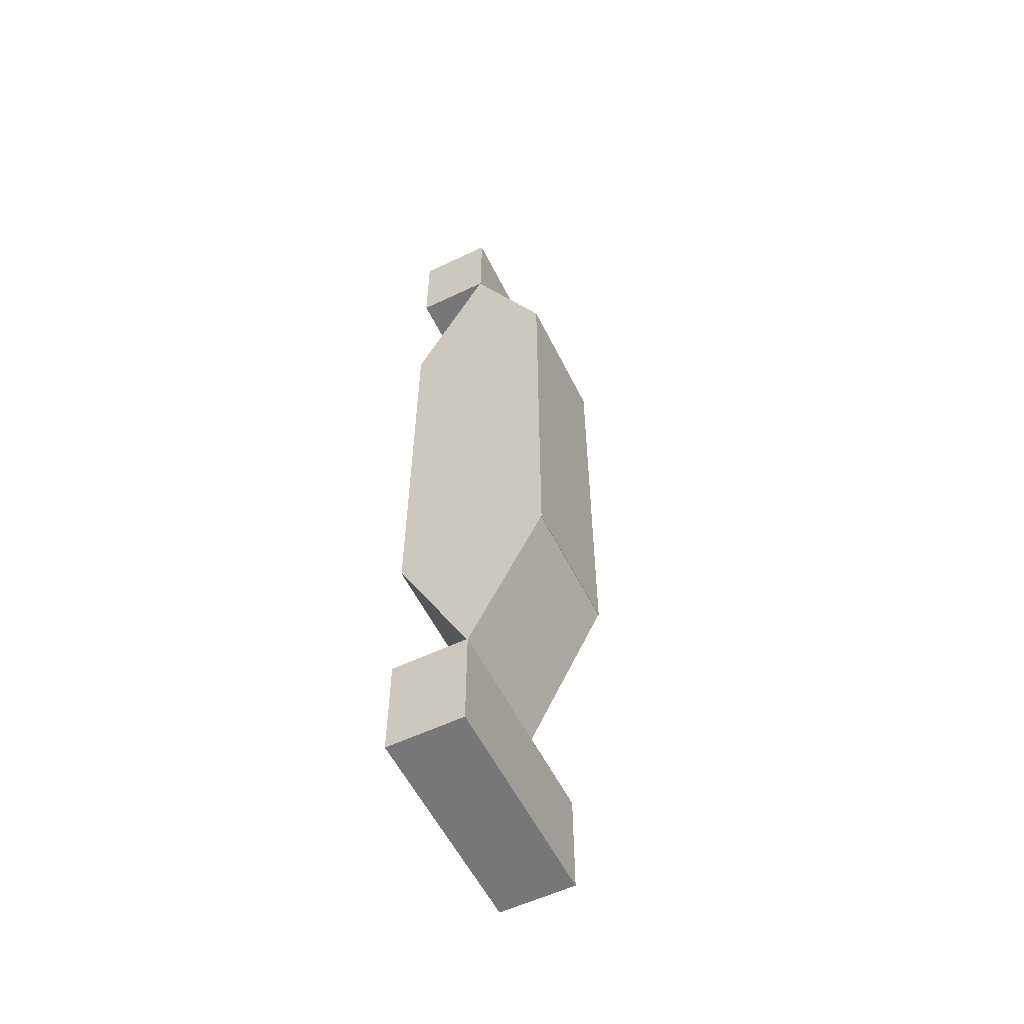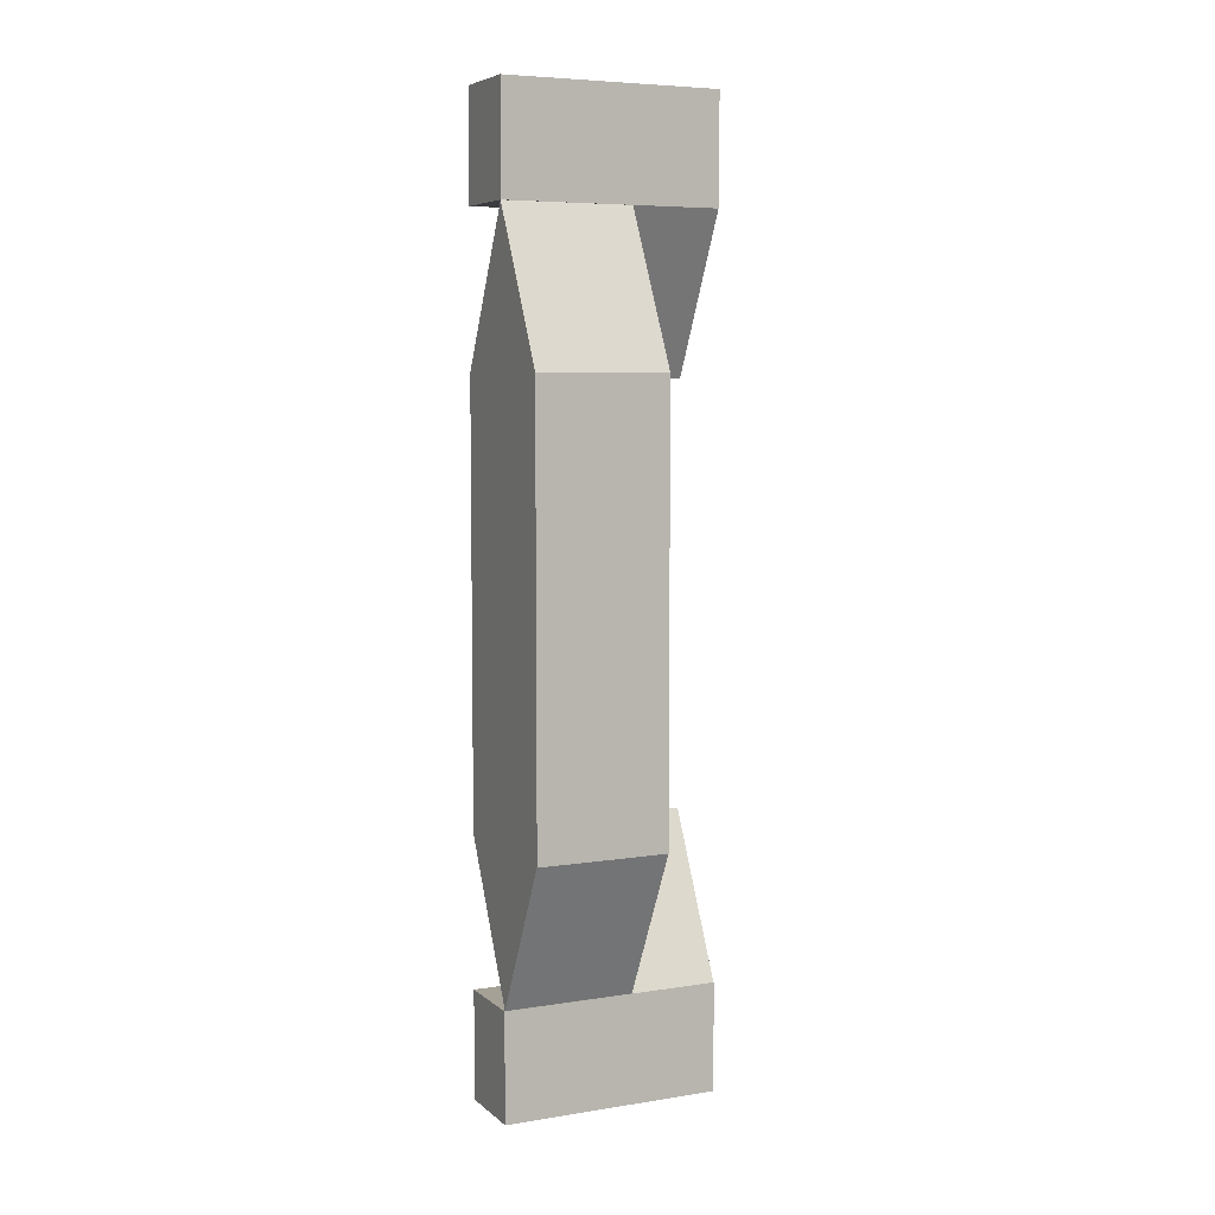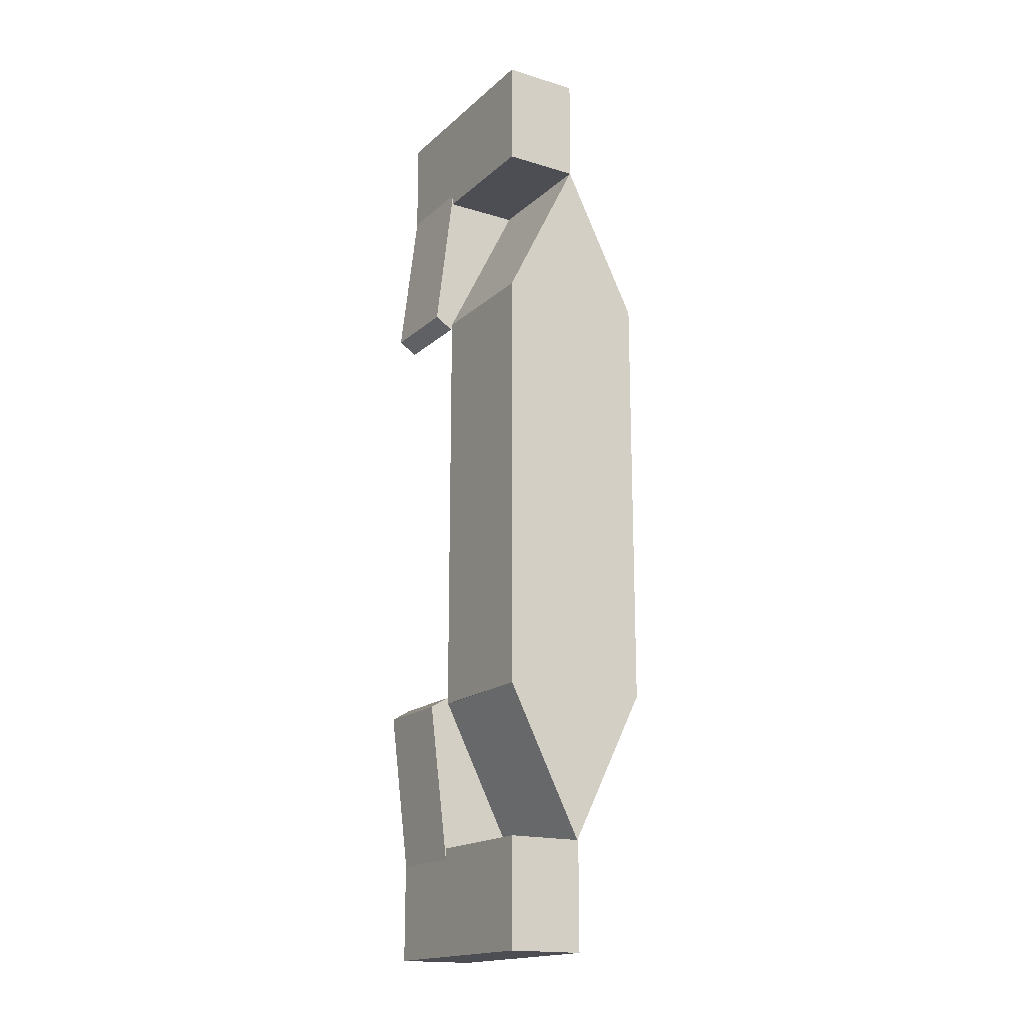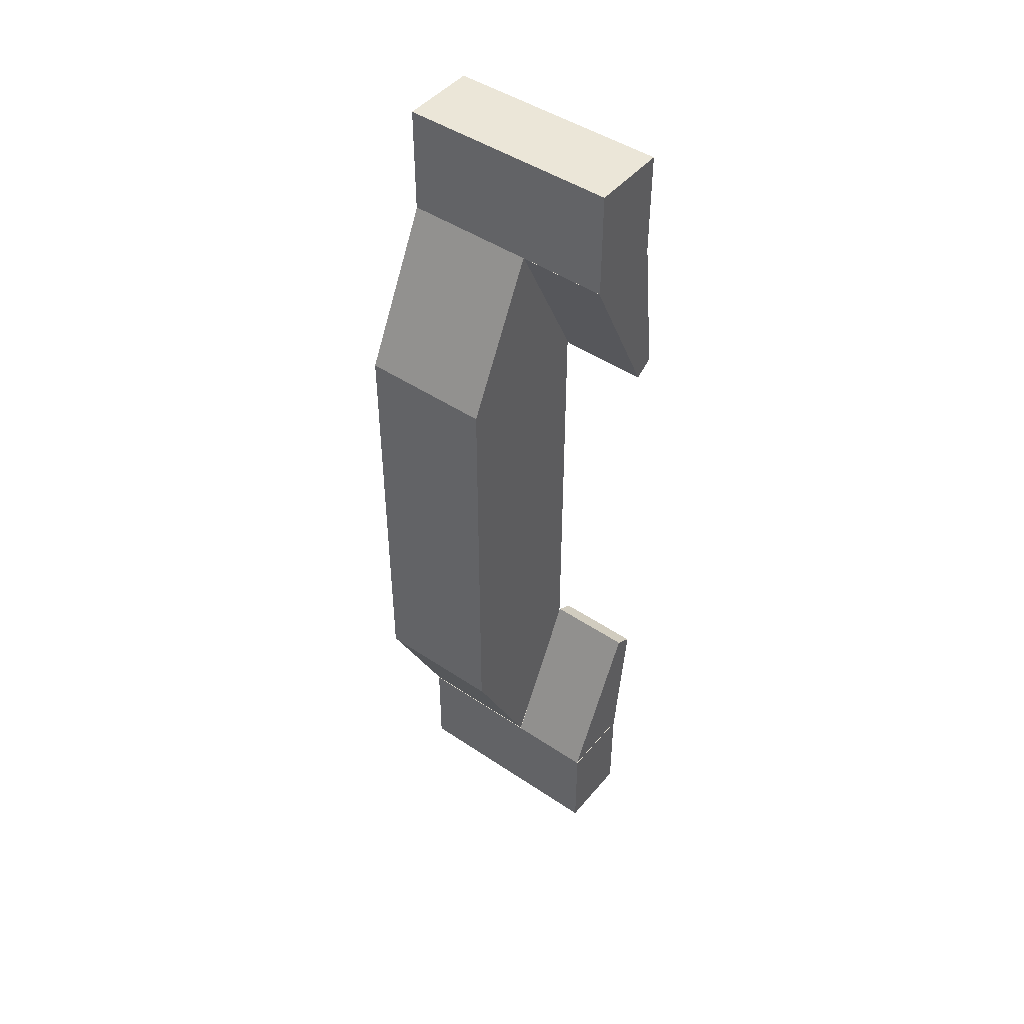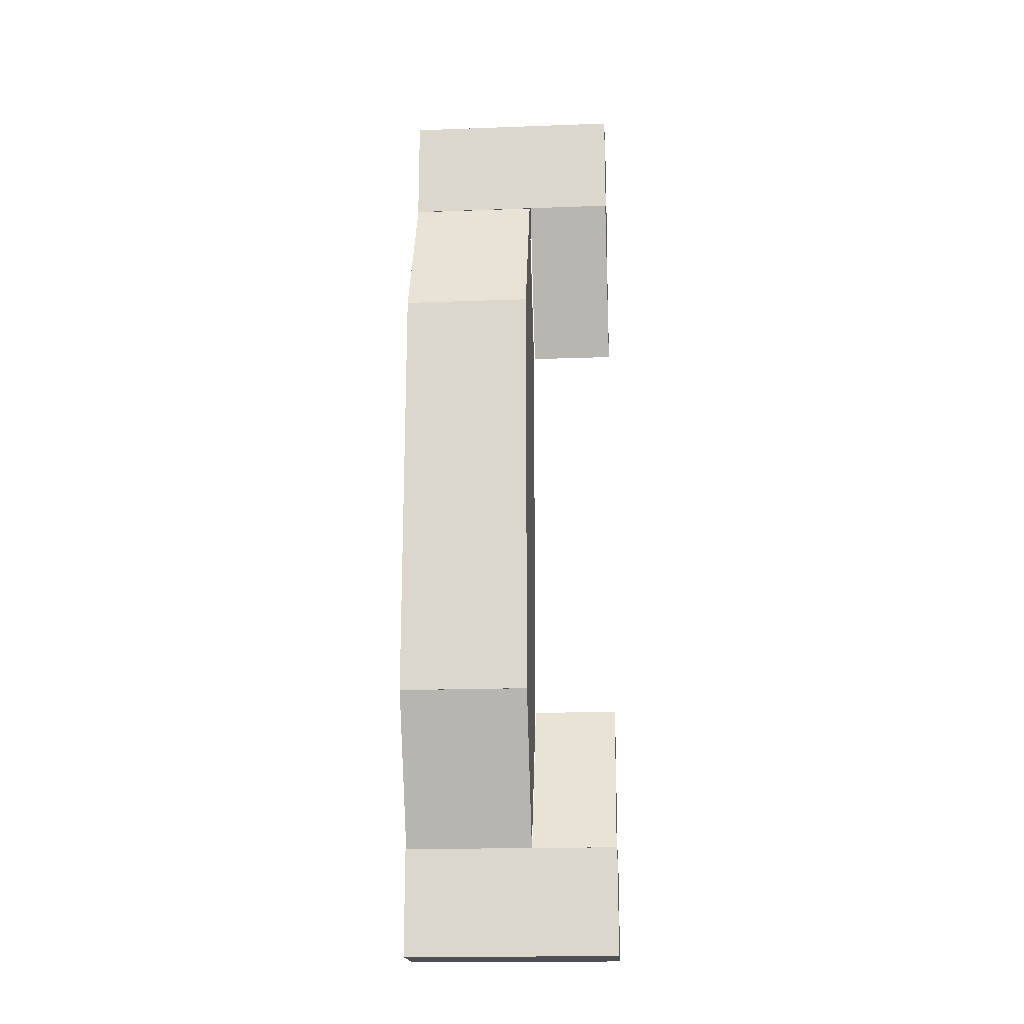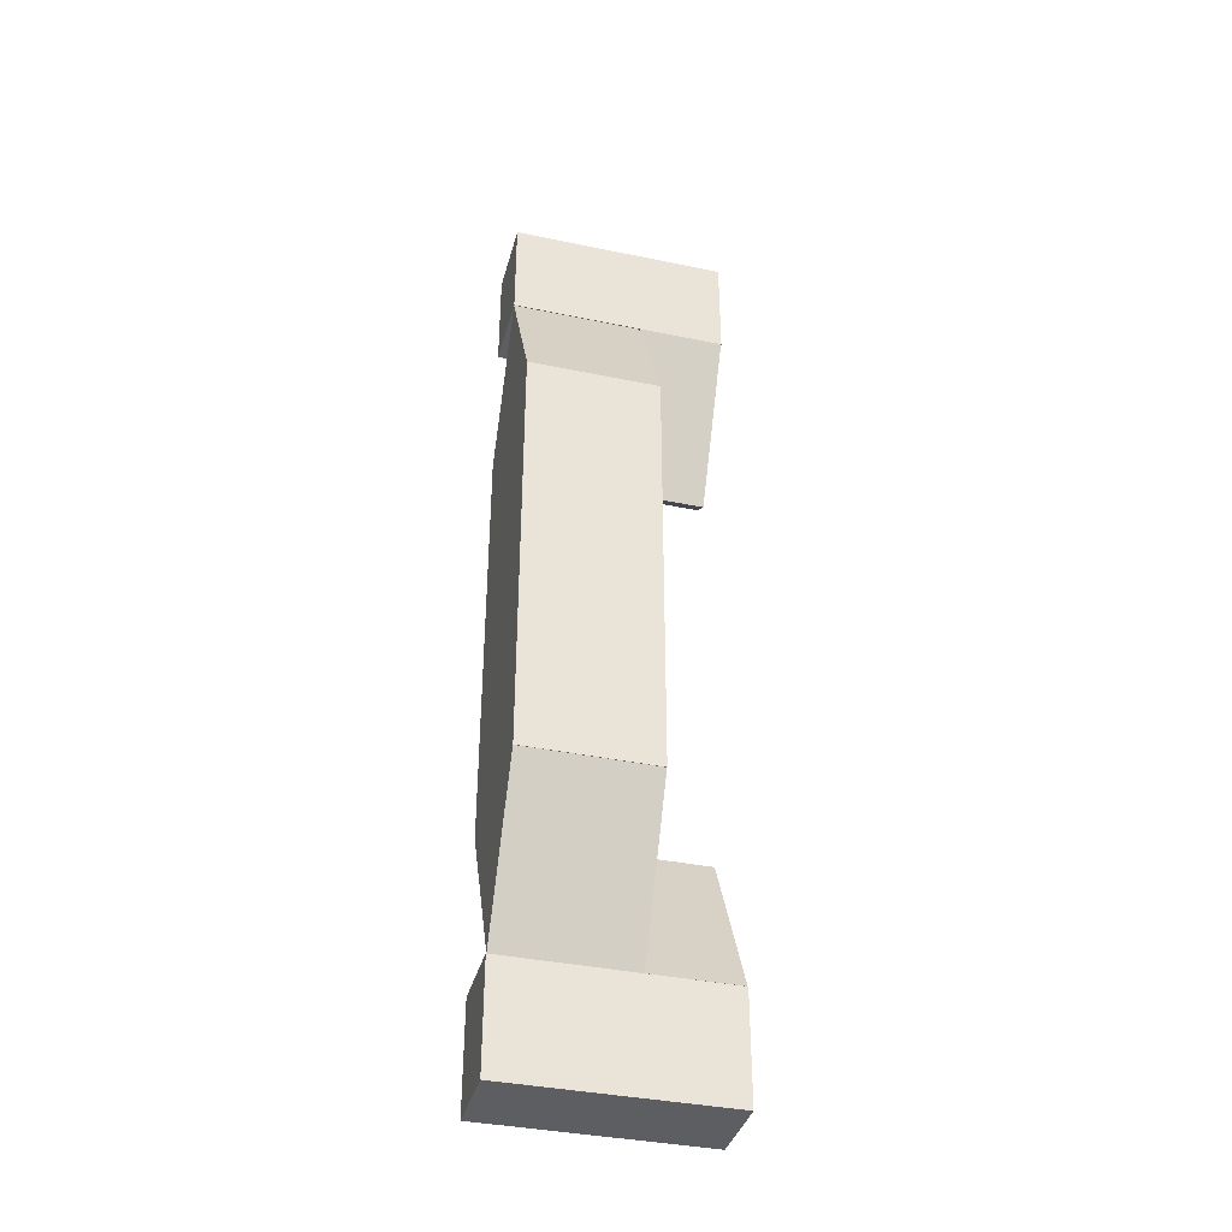
<metadata>
{"format":"obj","ext":"obj","renderer":"f3d","projection":"perspective","resolution":1024,"background":"white","views":[{"elev":-57.2,"azim":26.3,"up":"+Y"},{"elev":6.2,"azim":64.7,"up":"+Y"},{"elev":-17.4,"azim":-31.3,"up":"+Y"},{"elev":46.4,"azim":127.5,"up":"+Y"},{"elev":-18.4,"azim":94.0,"up":"+Y"},{"elev":-37.8,"azim":75.2,"up":"+Y"}]}
</metadata>
<code>
o Stairs
g Stairs
v -3.576e-07 0 0
v -1.75 0 0
v -0.875 1.75 0
v -1.75 0 -1.5
v -0.875 1.75 -1.5
v -3.576e-07 0 -1.5
v -1.75 1.88 -1.514
v -0.866 1.75 -1.514
v -1.968 0.06803 -1.514
v -1.754 -0.0615 -1.514
v -0.866 1.75 -2.514
v -1.754 -0.0615 -2.514
v -1.75 1.88 -2.514
v -1.968 0.06803 -2.514
v -0.8674 3 0
v -1.75 3 0
v -0.8674 3 -2.52
v -1.75 3 -2.52
v -1.75 1.75 0
v -1.75 1.75 -2.52
v -0.8674 1.75 0
v -0.8674 1.75 -2.52
v -1.75 -5 0
v -1.75 -5 -1.5
v -7.153e-07 -5 0
v -7.153e-07 -5 -1.5
v -9.537e-07 -4.99 -1.5
v -1.75 -4.99 -1.5
v -0.875 -6.74 -1.5
v -1.75 -4.99 0
v -0.875 -6.74 -5.722e-06
v -9.537e-07 -4.99 0
v -1.75 -6.87 -2.505
v -0.866 -6.74 -2.505
v -1.968 -5.058 -2.505
v -1.754 -4.928 -2.505
v -0.866 -6.74 -1.505
v -1.754 -4.928 -1.505
v -1.75 -6.87 -1.505
v -1.968 -5.058 -1.505
v -0.8674 -7.99 -2.512
v -1.75 -7.99 -2.512
v -0.8674 -7.99 0.007843
v -1.75 -7.99 0.007843
v -1.75 -6.74 -2.512
v -1.75 -6.74 0.007847
v -0.8674 -6.74 -2.512
v -0.8674 -6.74 0.007847
f 3 2 1
f 5 6 4
f 29 28 27
f 31 32 30
f 3 5 4
f 4 2 3
f 5 3 1
f 1 6 5
f 2 4 6
f 6 1 2
f 10 8 7
f 7 9 10
f 12 11 8
f 8 10 12
f 14 13 11
f 11 12 14
f 9 7 13
f 13 14 9
f 12 10 9
f 9 14 12
f 8 11 13
f 13 7 8
f 18 16 15
f 15 17 18
f 20 19 16
f 16 18 20
f 22 21 19
f 19 20 22
f 17 15 21
f 21 22 17
f 20 18 17
f 17 22 20
f 16 19 21
f 21 15 16
f 4 2 1
f 1 6 4
f 24 23 2
f 2 4 24
f 26 25 23
f 23 24 26
f 6 1 25
f 25 26 6
f 24 4 6
f 6 26 24
f 2 23 25
f 25 1 2
f 29 31 30
f 30 28 29
f 31 29 27
f 27 32 31
f 28 30 32
f 32 27 28
f 36 34 33
f 33 35 36
f 38 37 34
f 34 36 38
f 40 39 37
f 37 38 40
f 35 33 39
f 39 40 35
f 38 36 35
f 35 40 38
f 34 37 39
f 39 33 34
f 44 42 41
f 41 43 44
f 46 45 42
f 42 44 46
f 48 47 45
f 45 46 48
f 43 41 47
f 47 48 43
f 46 44 43
f 43 48 46
f 42 45 47
f 47 41 42

</code>
